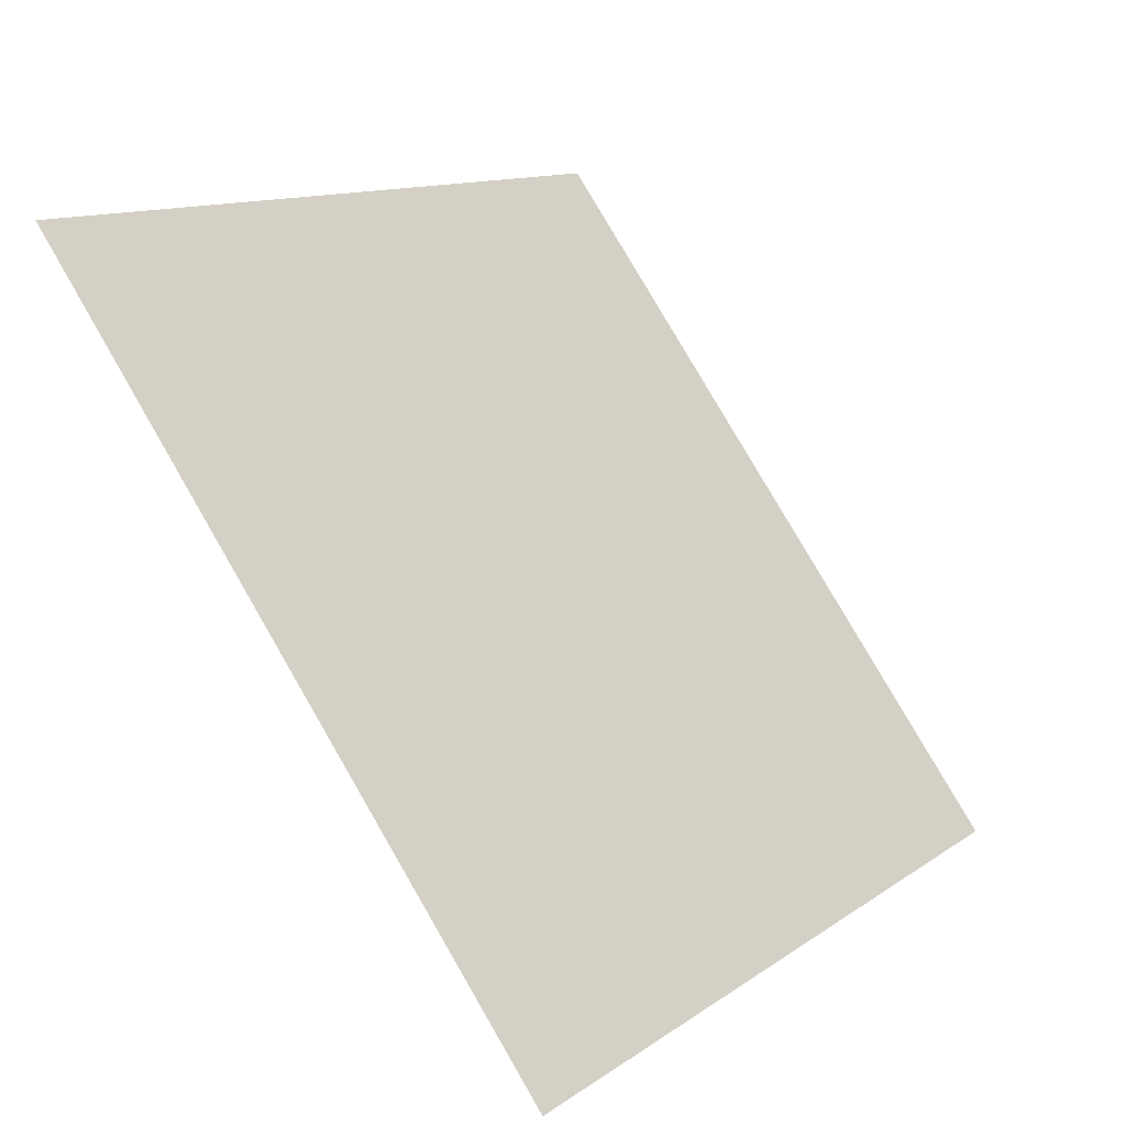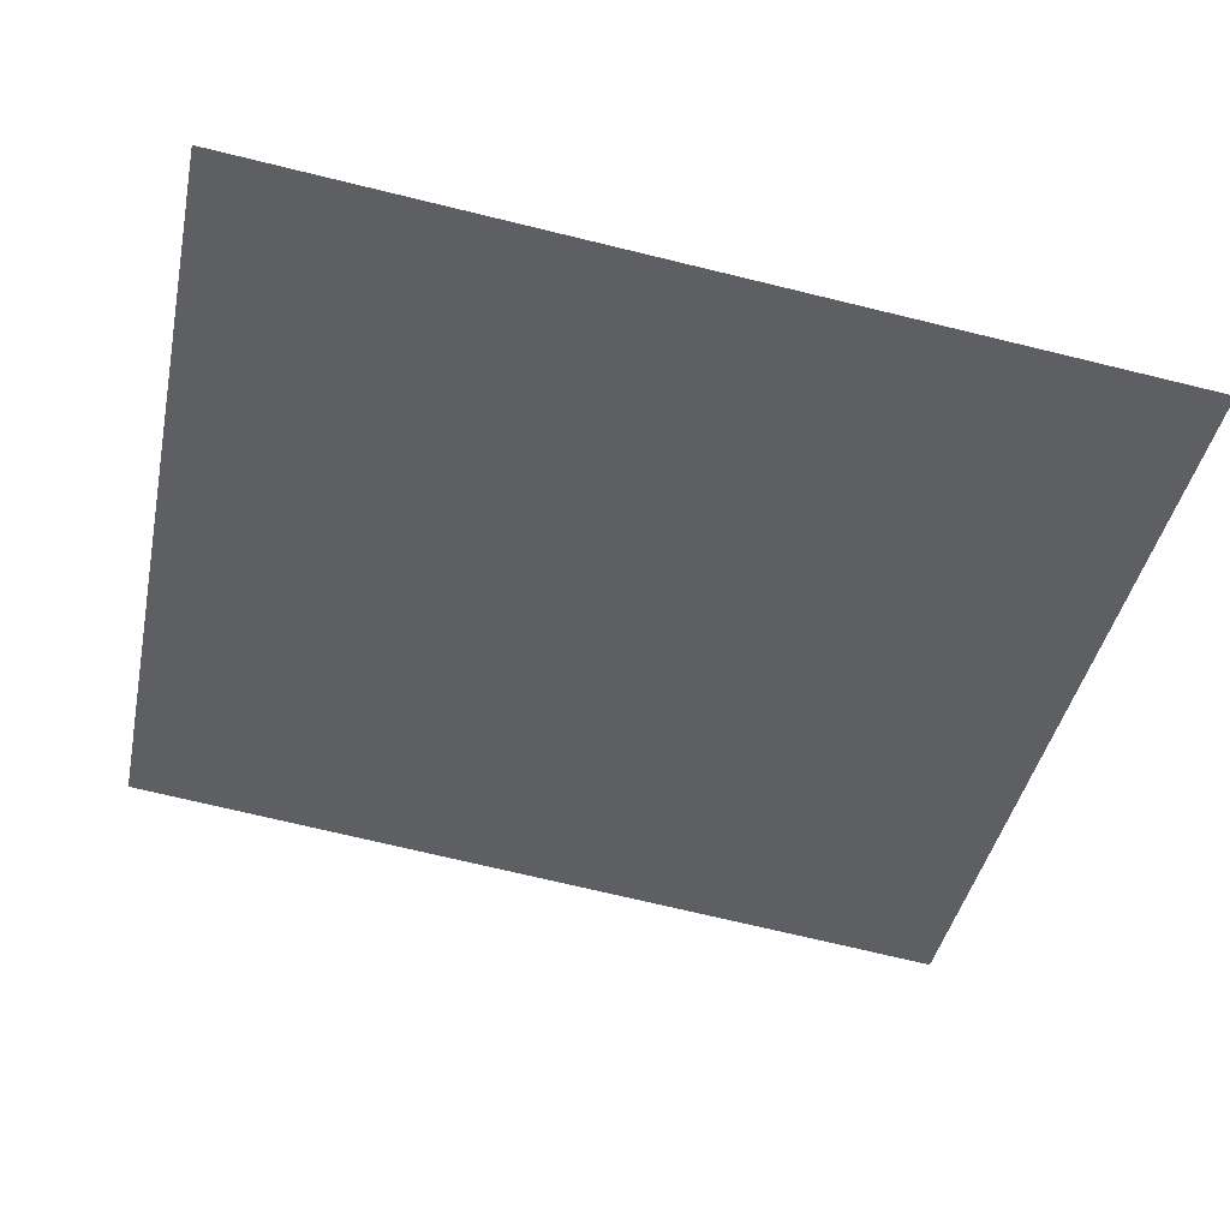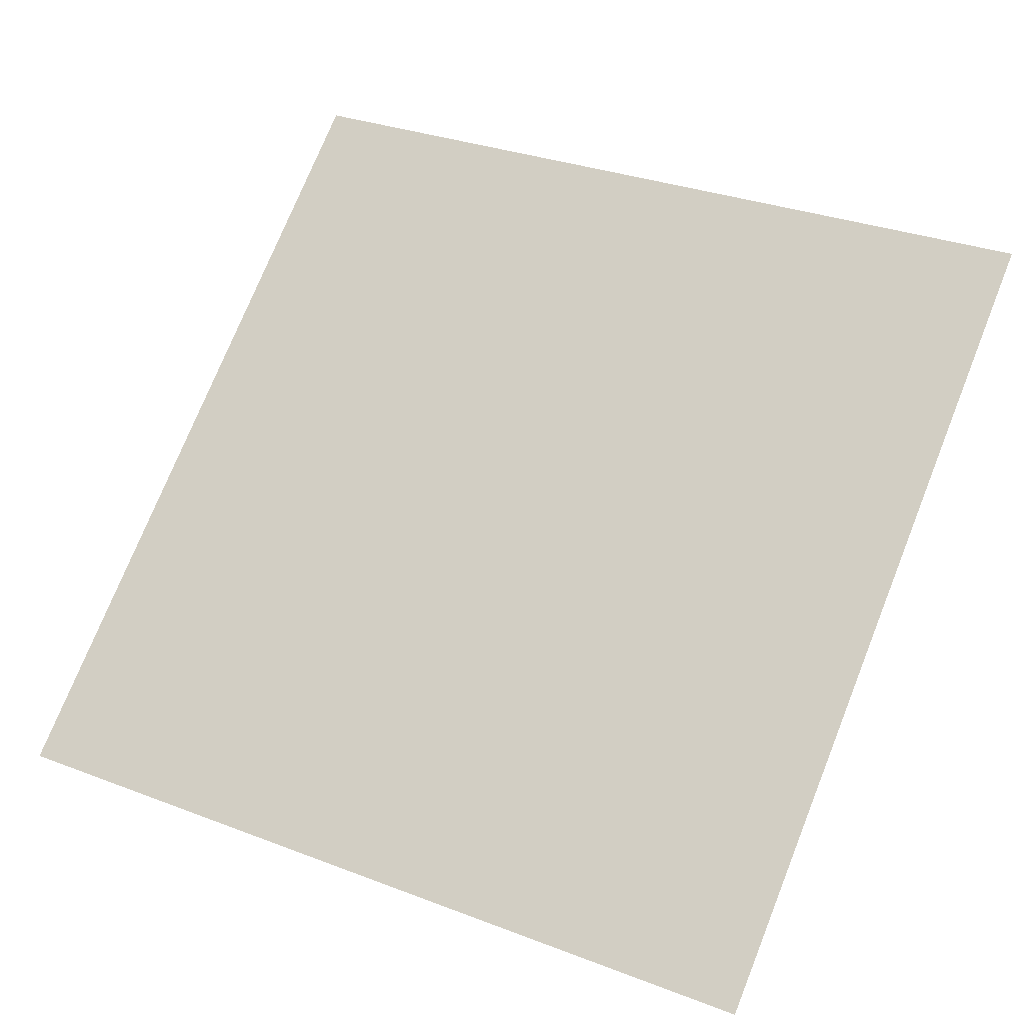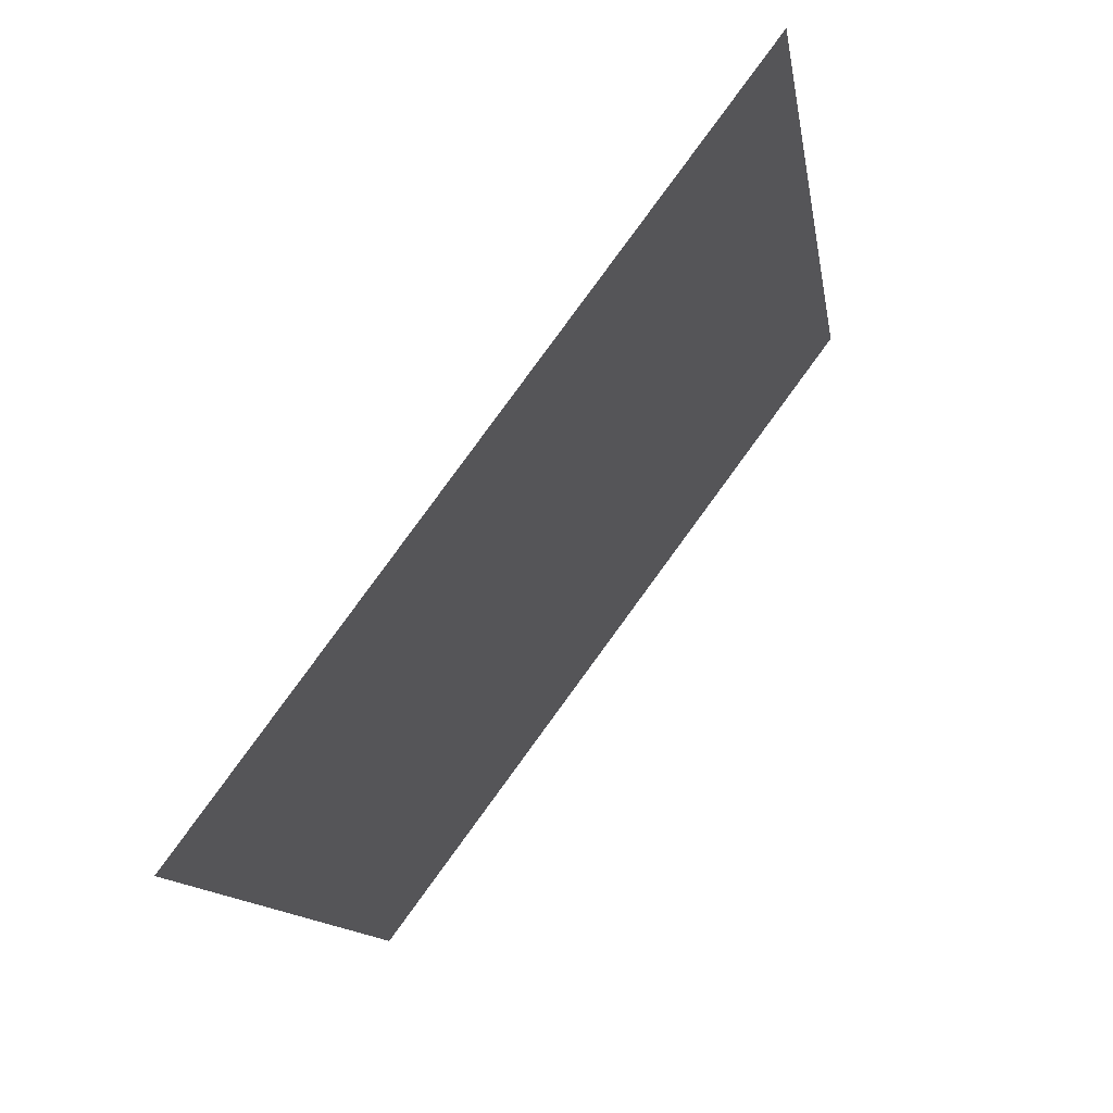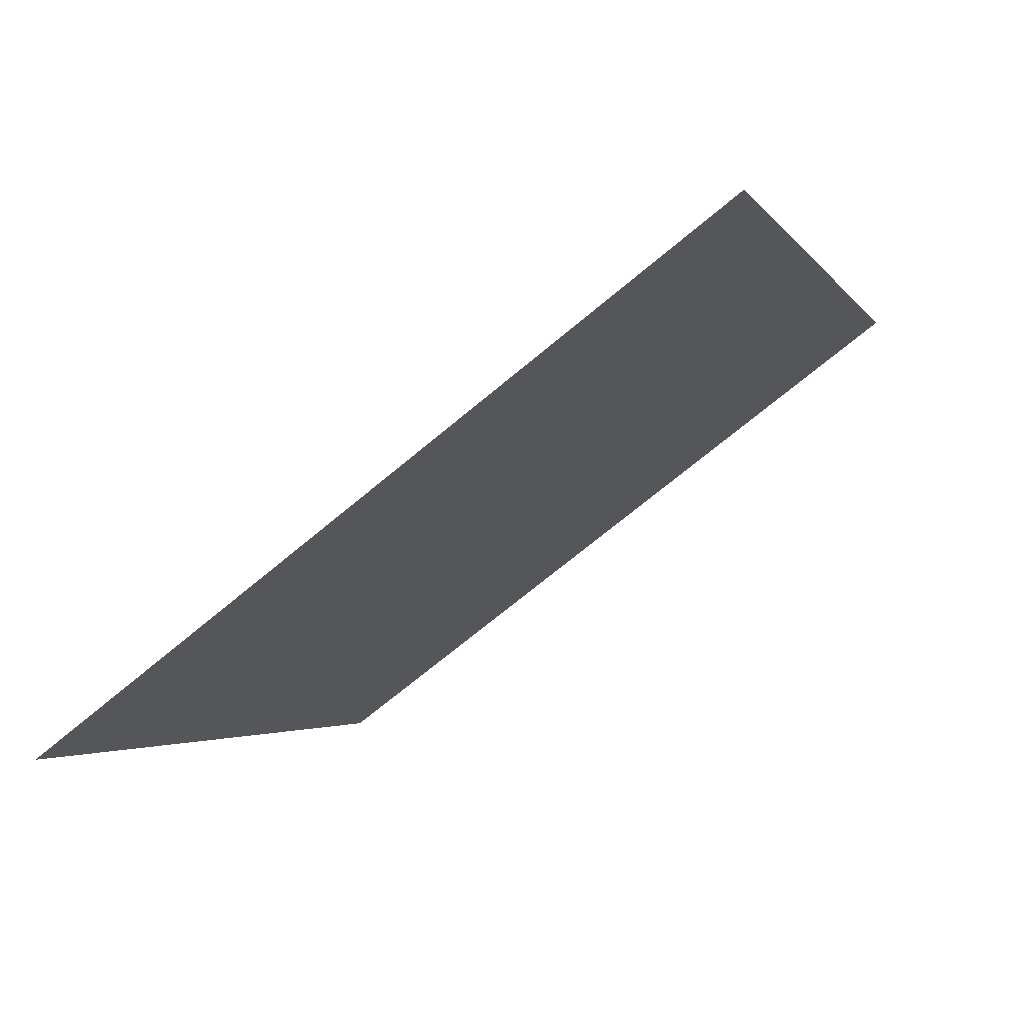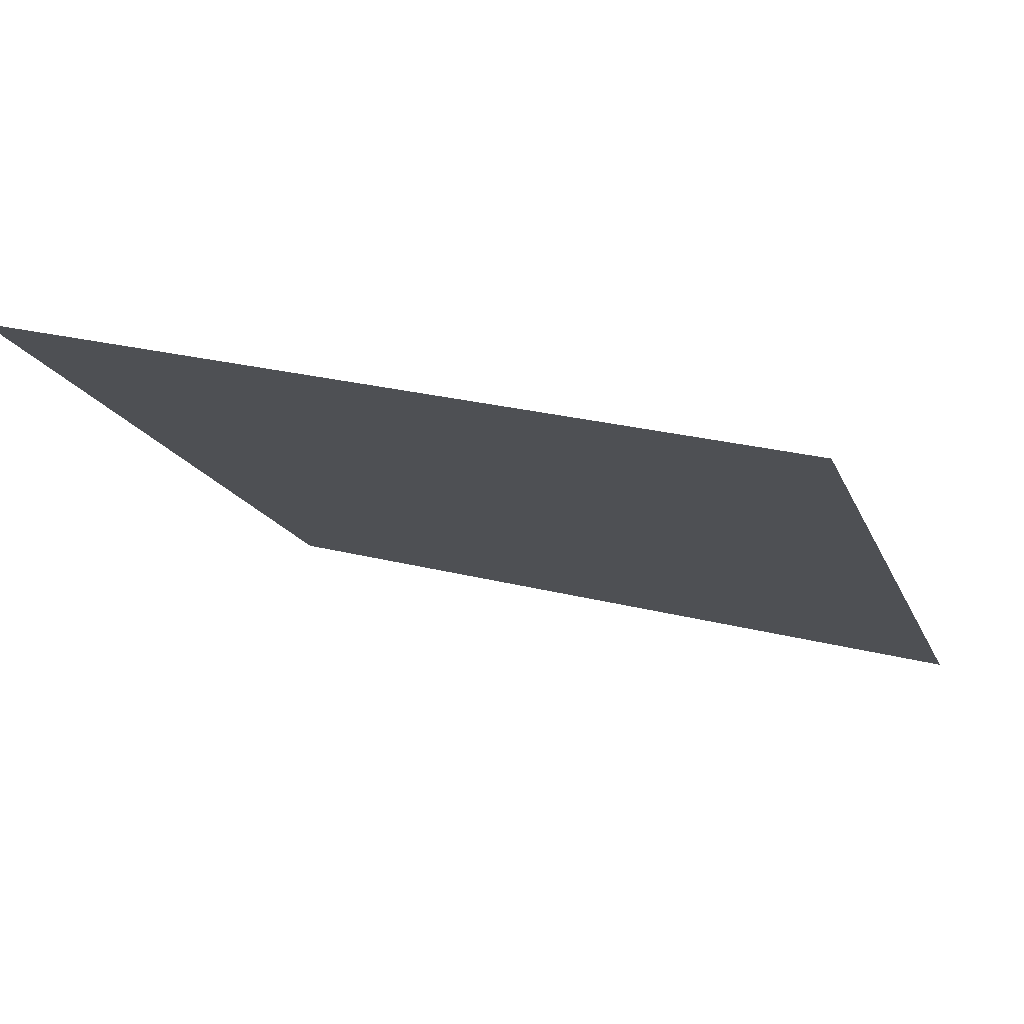
<metadata>
{"format":"obj","ext":"obj","renderer":"f3d","projection":"perspective","resolution":1024,"background":"white","views":[{"elev":12.7,"azim":-58.7,"up":"+Z"},{"elev":-78.1,"azim":167.0,"up":"+Y"},{"elev":34.2,"azim":-151.0,"up":"+Y"},{"elev":-12.9,"azim":97.3,"up":"+Z"},{"elev":-1.7,"azim":-72.3,"up":"+Y"},{"elev":22.3,"azim":22.5,"up":"+Y"}]}
</metadata>
<code>
v 0.1249 1.003 0.8004
v 0.1183 1.003 0.8004
v 0.1185 1.007 0.8057
v 0.125 1.007 0.8056
f 4 3 2 1

</code>
